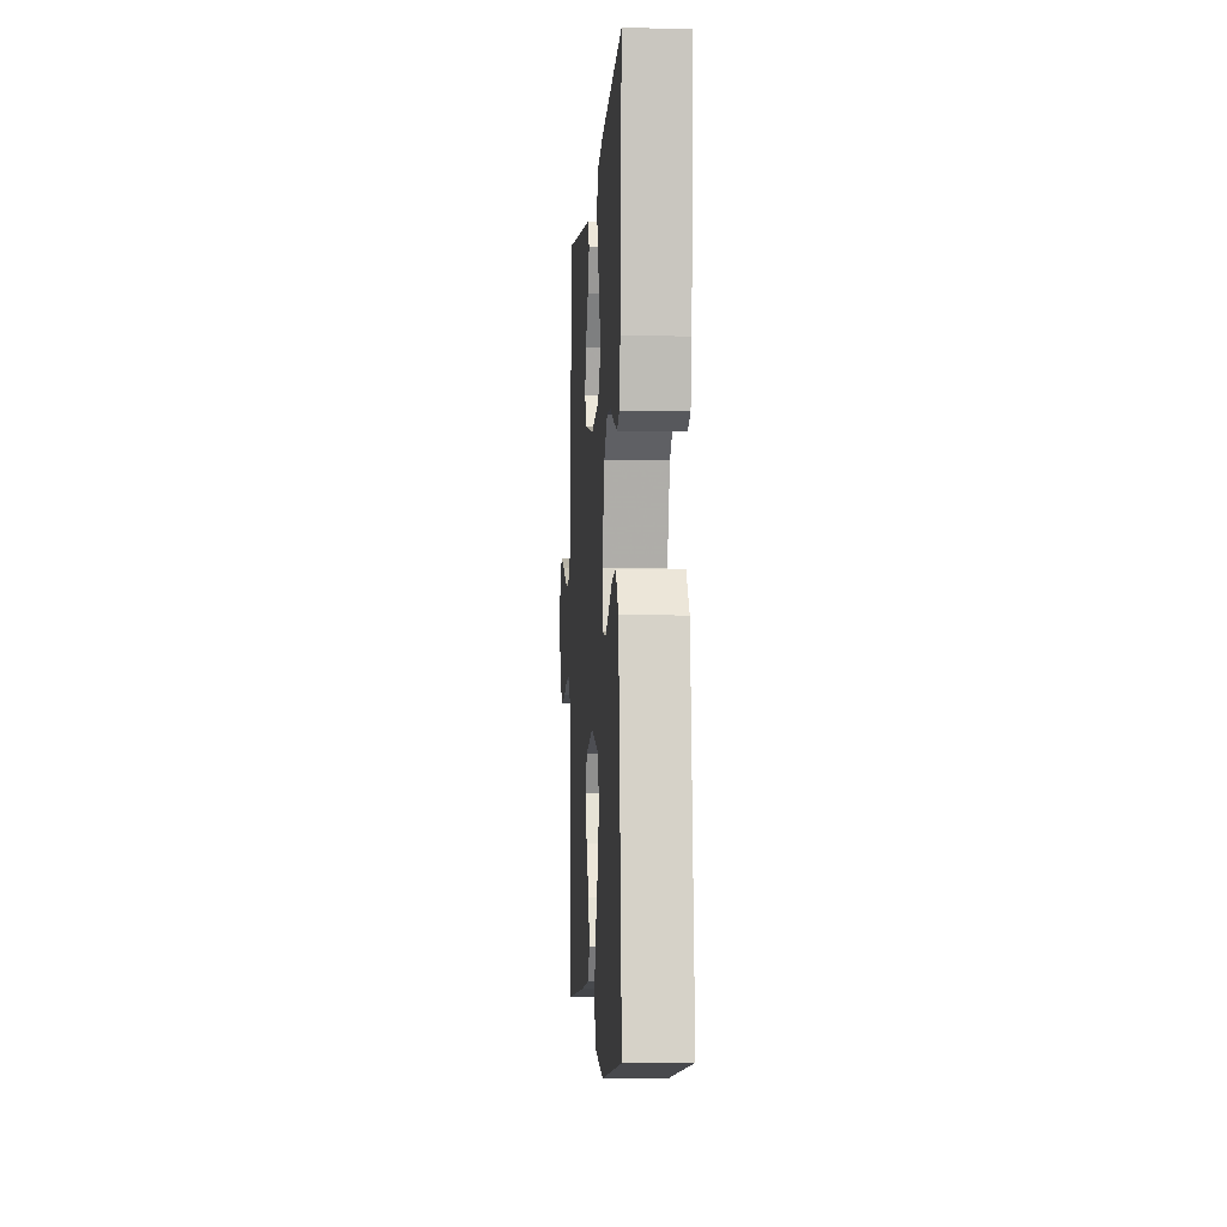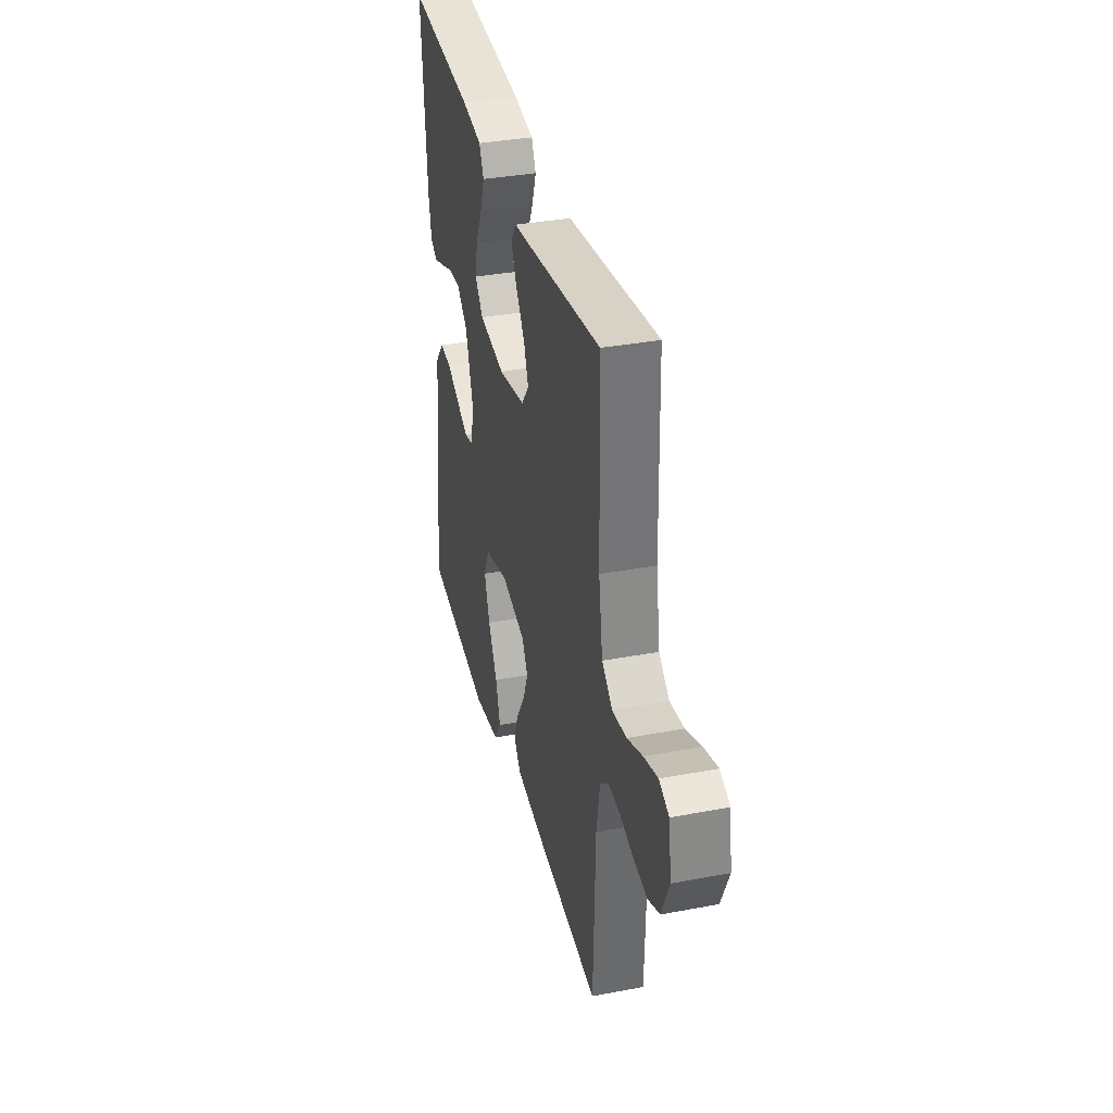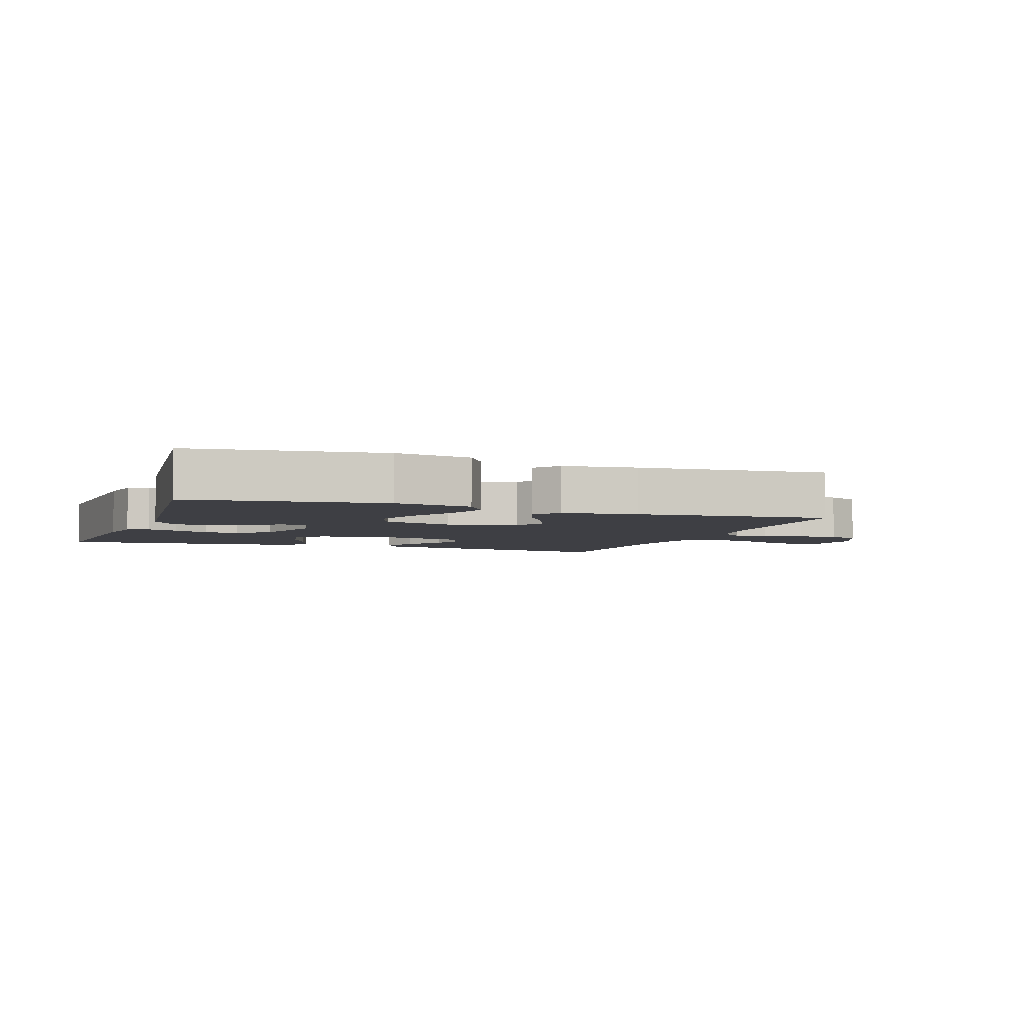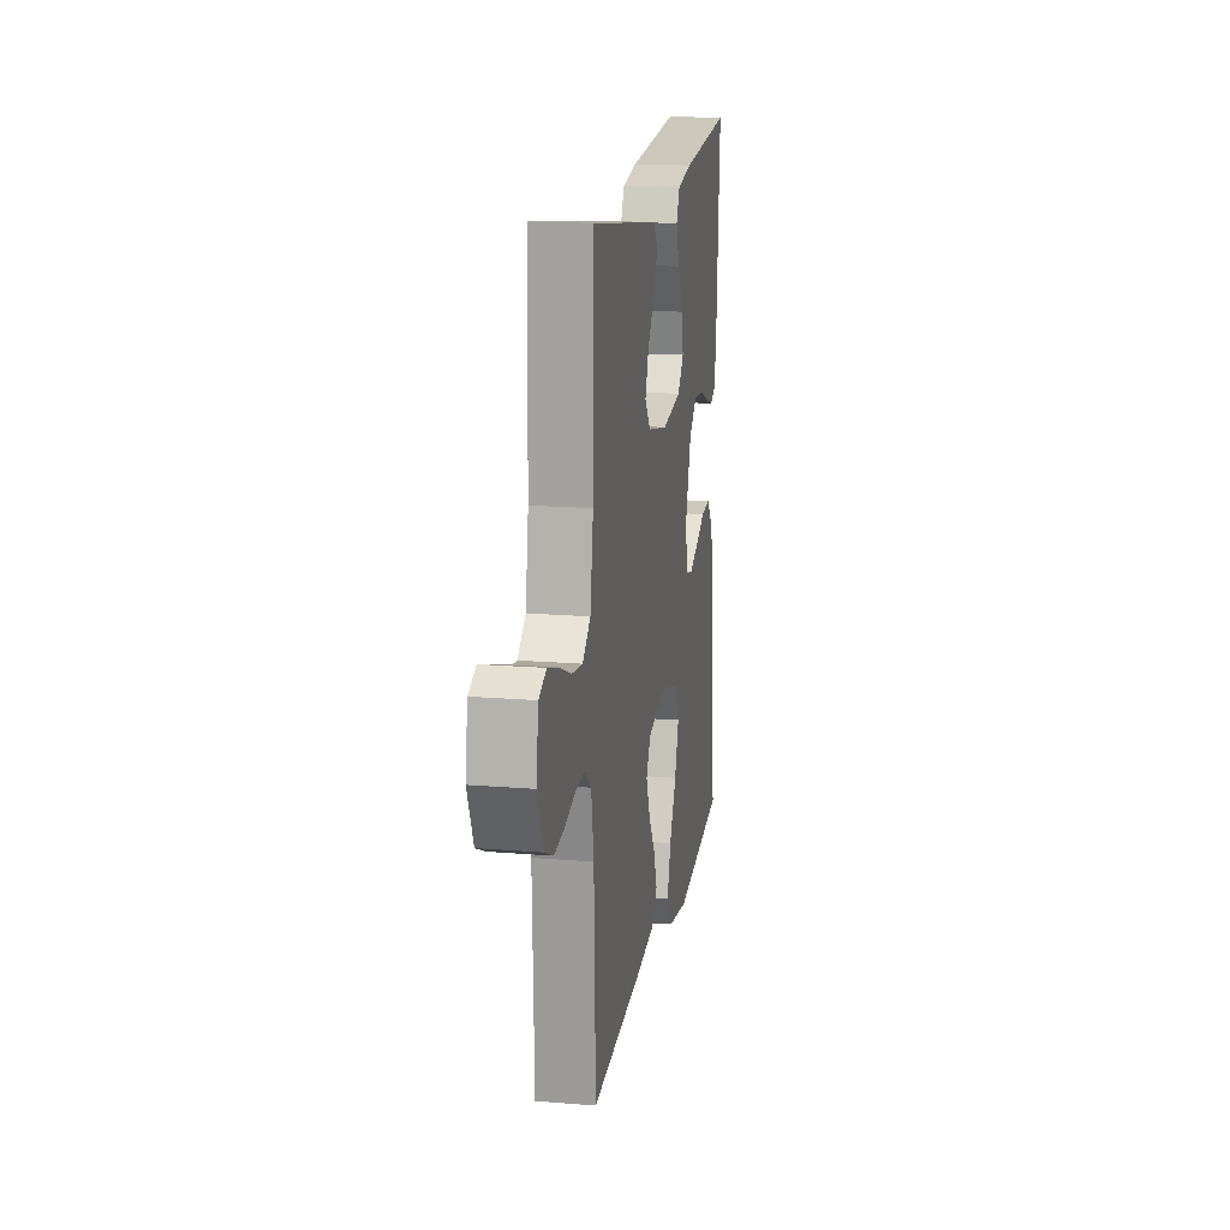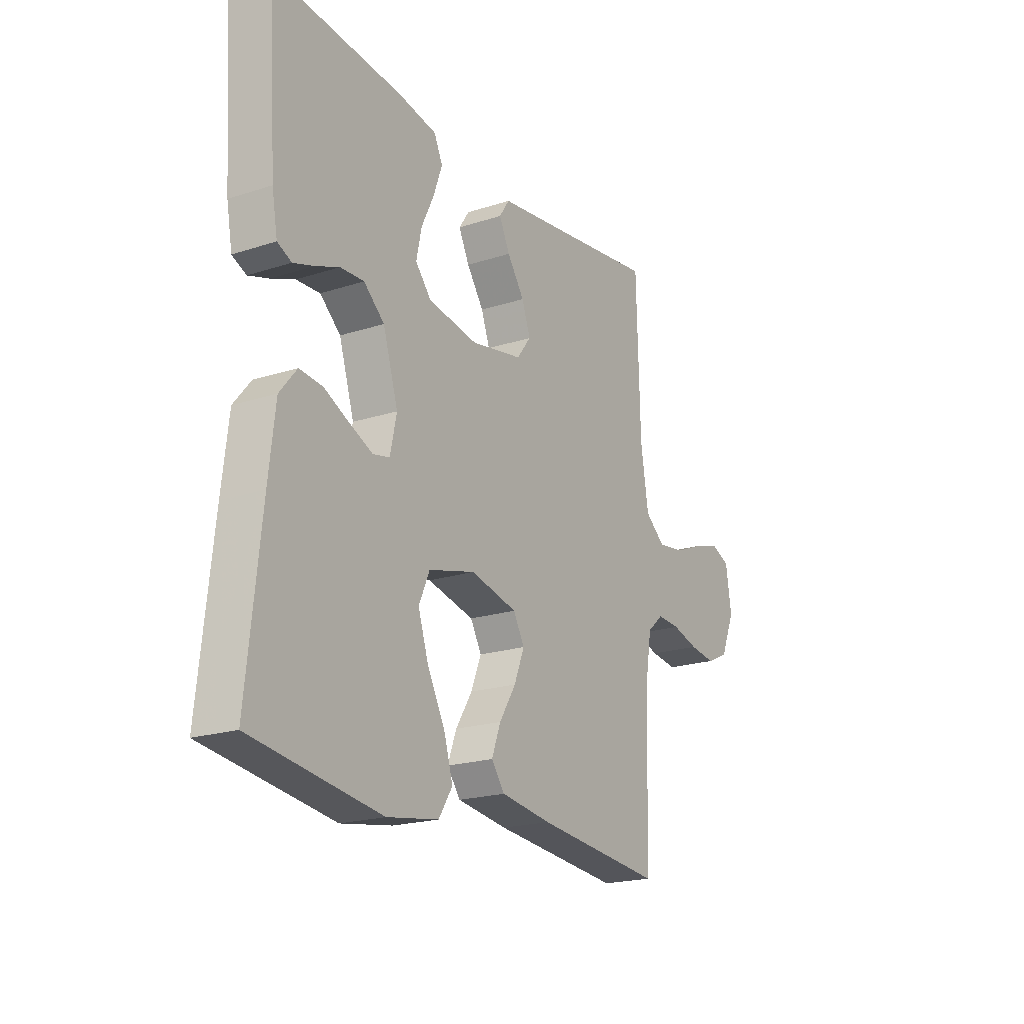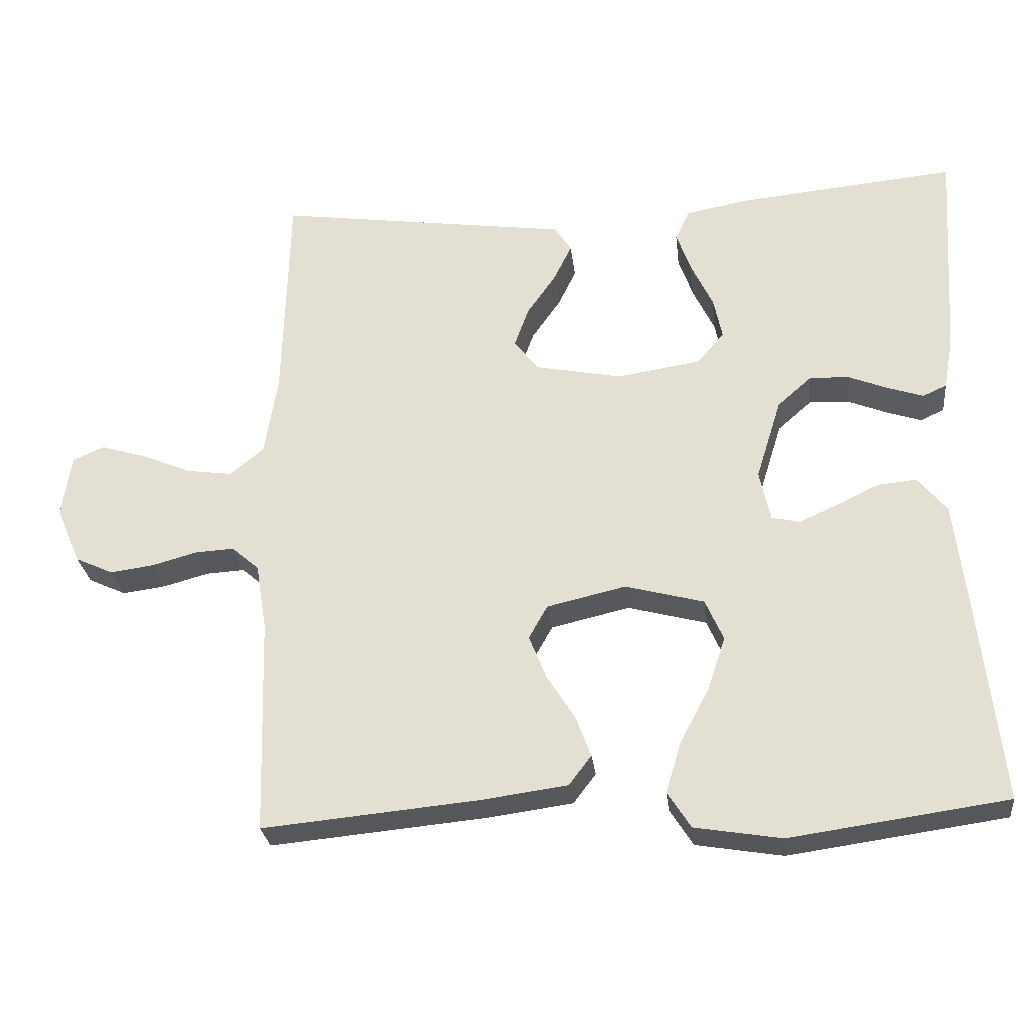
<metadata>
{"format":"obj","ext":"obj","renderer":"f3d","projection":"perspective","resolution":1024,"background":"white","views":[{"elev":-4.5,"azim":86.3,"up":"+Z"},{"elev":35.6,"azim":-104.0,"up":"+Z"},{"elev":-4.4,"azim":160.1,"up":"+Y"},{"elev":16.6,"azim":-80.4,"up":"+Z"},{"elev":-20.3,"azim":120.6,"up":"+Z"},{"elev":-27.6,"azim":6.5,"up":"+Z"}]}
</metadata>
<code>
v 0.5 0.07 -0.5
v 0.2 0.07 -0.542
v 0.08 0.07 -0.522
v 0.048 0.07 -0.472
v 0.069 0.07 -0.402
v 0.11 0.07 -0.325
v 0.134 0.07 -0.252
v 0.109 0.07 -0.195
v 0 0.07 -0.166
v -0.109 0.07 -0.191
v -0.135 0.07 -0.237
v -0.111 0.07 -0.297
v -0.072 0.07 -0.359
v -0.051 0.07 -0.415
v -0.082 0.07 -0.456
v -0.2 0.07 -0.472
v -0.5 0.07 -0.5
v -0.509 0.07 -0.2
v -0.524 0.07 -0.108
v -0.562 0.07 -0.075
v -0.616 0.07 -0.078
v -0.678 0.07 -0.095
v -0.739 0.07 -0.103
v -0.791 0.07 -0.079
v -0.825 0.07 0
v -0.812 0.07 0.086
v -0.768 0.07 0.105
v -0.706 0.07 0.086
v -0.637 0.07 0.057
v -0.573 0.07 0.048
v -0.526 0.07 0.086
v -0.508 0.07 0.2
v -0.5 0.07 0.5
v -0.2 0.07 0.457
v -0.093 0.07 0.442
v -0.069 0.07 0.406
v -0.094 0.07 0.355
v -0.134 0.07 0.298
v -0.154 0.07 0.243
v -0.121 0.07 0.199
v 0 0.07 0.175
v 0.116 0.07 0.193
v 0.153 0.07 0.236
v 0.141 0.07 0.294
v 0.111 0.07 0.357
v 0.091 0.07 0.414
v 0.111 0.07 0.456
v 0.2 0.07 0.472
v 0.5 0.07 0.5
v 0.48 0.07 0.2
v 0.467 0.07 0.128
v 0.434 0.07 0.113
v 0.386 0.07 0.129
v 0.331 0.07 0.151
v 0.276 0.07 0.154
v 0.228 0.07 0.112
v 0.193 0.07 0
v 0.208 0.07 -0.07
v 0.247 0.07 -0.079
v 0.301 0.07 -0.055
v 0.359 0.07 -0.027
v 0.413 0.07 -0.022
v 0.453 0.07 -0.071
v 0.468 0.07 -0.2
v 0.5 0 -0.5
v 0.2 0 -0.542
v 0.08 0 -0.522
v 0.048 0 -0.472
v 0.069 0 -0.402
v 0.11 0 -0.325
v 0.134 0 -0.252
v 0.109 0 -0.195
v 0 0 -0.166
v -0.109 0 -0.191
v -0.135 0 -0.237
v -0.111 0 -0.297
v -0.072 0 -0.359
v -0.051 0 -0.415
v -0.082 0 -0.456
v -0.2 0 -0.472
v -0.5 0 -0.5
v -0.509 0 -0.2
v -0.524 0 -0.108
v -0.562 0 -0.075
v -0.616 0 -0.078
v -0.678 0 -0.095
v -0.739 0 -0.103
v -0.791 0 -0.079
v -0.825 0 0
v -0.812 0 0.086
v -0.768 0 0.105
v -0.706 0 0.086
v -0.637 0 0.057
v -0.573 0 0.048
v -0.526 0 0.086
v -0.508 0 0.2
v -0.5 0 0.5
v -0.2 0 0.457
v -0.093 0 0.442
v -0.069 0 0.406
v -0.094 0 0.355
v -0.134 0 0.298
v -0.154 0 0.243
v -0.121 0 0.199
v 0 0 0.175
v 0.116 0 0.193
v 0.153 0 0.236
v 0.141 0 0.294
v 0.111 0 0.357
v 0.091 0 0.414
v 0.111 0 0.456
v 0.2 0 0.472
v 0.5 0 0.5
v 0.48 0 0.2
v 0.467 0 0.128
v 0.434 0 0.113
v 0.386 0 0.129
v 0.331 0 0.151
v 0.276 0 0.154
v 0.228 0 0.112
v 0.193 0 0
v 0.208 0 -0.07
v 0.247 0 -0.079
v 0.301 0 -0.055
v 0.359 0 -0.027
v 0.413 0 -0.022
v 0.453 0 -0.071
v 0.468 0 -0.2
f 4 5 6
f 3 4 6
f 2 3 6
f 1 2 6
f 64 1 6
f 63 64 6
f 62 63 6
f 61 62 6
f 60 61 6
f 59 60 6 7
f 58 59 7 8
f 57 58 8 9
f 56 57 9 10
f 52 53 54
f 51 52 54
f 50 51 54
f 49 50 54
f 48 49 54
f 47 48 54
f 46 47 54
f 45 46 54
f 44 45 54
f 43 44 54 55
f 42 43 55 56
f 36 37 38
f 35 36 38
f 34 35 38
f 34 38 39
f 33 34 39
f 32 33 39
f 31 32 39 40
f 27 28 29
f 26 27 29
f 25 26 29
f 24 25 29
f 23 24 29
f 22 23 29
f 21 22 29
f 20 21 29 30
f 31 40 41
f 30 31 41
f 20 30 41
f 19 20 41
f 16 17 18
f 15 16 18
f 14 15 18
f 13 14 18
f 12 13 18
f 42 56 10
f 41 42 10
f 19 41 10
f 18 19 10
f 18 10 11
f 11 12 18
f 70 69 68
f 70 68 67
f 70 67 66
f 70 66 65
f 70 65 128
f 70 128 127
f 70 127 126
f 70 126 125
f 70 125 124
f 71 70 124 123
f 72 71 123 122
f 73 72 122 121
f 74 73 121 120
f 118 117 116
f 118 116 115
f 118 115 114
f 118 114 113
f 118 113 112
f 118 112 111
f 118 111 110
f 118 110 109
f 118 109 108
f 119 118 108 107
f 120 119 107 106
f 102 101 100
f 102 100 99
f 102 99 98
f 103 102 98
f 103 98 97
f 103 97 96
f 104 103 96 95
f 93 92 91
f 93 91 90
f 93 90 89
f 93 89 88
f 93 88 87
f 93 87 86
f 93 86 85
f 94 93 85 84
f 105 104 95
f 105 95 94
f 105 94 84
f 105 84 83
f 82 81 80
f 82 80 79
f 82 79 78
f 82 78 77
f 82 77 76
f 74 120 106
f 74 106 105
f 74 105 83
f 74 83 82
f 75 74 82
f 82 76 75
f 1 65 66 2
f 2 66 67 3
f 3 67 68 4
f 4 68 69 5
f 5 69 70 6
f 6 70 71 7
f 7 71 72 8
f 8 72 73 9
f 9 73 74 10
f 10 74 75 11
f 11 75 76 12
f 12 76 77 13
f 13 77 78 14
f 14 78 79 15
f 15 79 80 16
f 16 80 81 17
f 17 81 82 18
f 18 82 83 19
f 19 83 84 20
f 20 84 85 21
f 21 85 86 22
f 22 86 87 23
f 23 87 88 24
f 24 88 89 25
f 25 89 90 26
f 26 90 91 27
f 27 91 92 28
f 28 92 93 29
f 29 93 94 30
f 30 94 95 31
f 31 95 96 32
f 32 96 97 33
f 33 97 98 34
f 34 98 99 35
f 35 99 100 36
f 36 100 101 37
f 37 101 102 38
f 38 102 103 39
f 39 103 104 40
f 40 104 105 41
f 41 105 106 42
f 42 106 107 43
f 43 107 108 44
f 44 108 109 45
f 45 109 110 46
f 46 110 111 47
f 47 111 112 48
f 48 112 113 49
f 49 113 114 50
f 50 114 115 51
f 51 115 116 52
f 52 116 117 53
f 53 117 118 54
f 54 118 119 55
f 55 119 120 56
f 56 120 121 57
f 57 121 122 58
f 58 122 123 59
f 59 123 124 60
f 60 124 125 61
f 61 125 126 62
f 62 126 127 63
f 63 127 128 64
f 64 128 65 1

</code>
